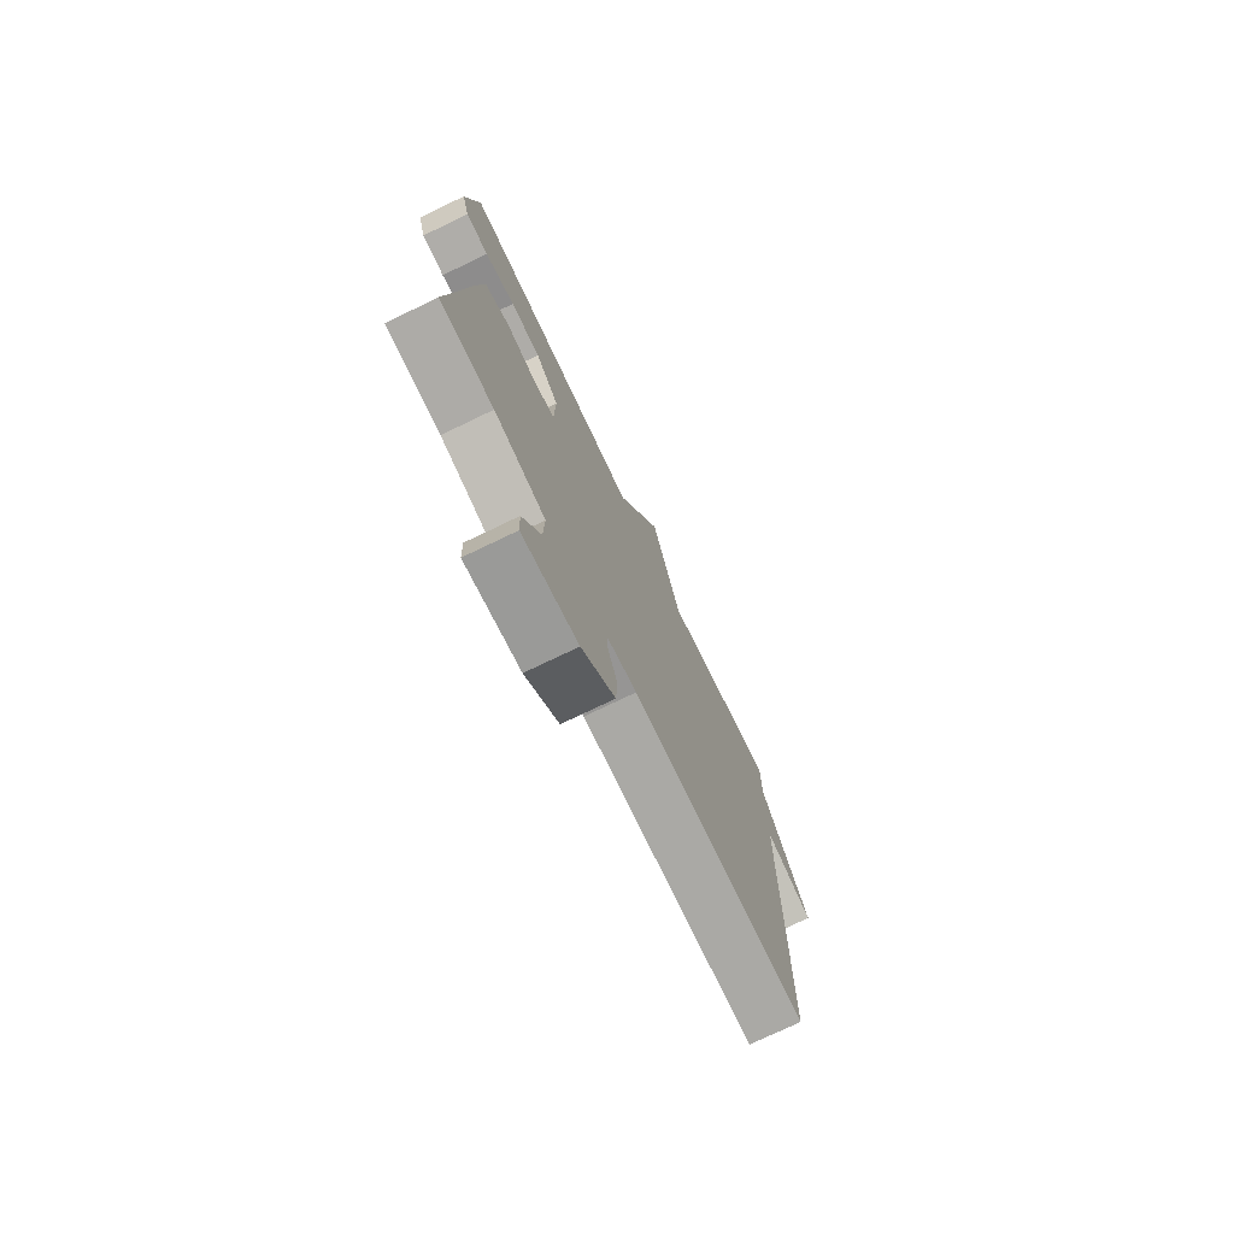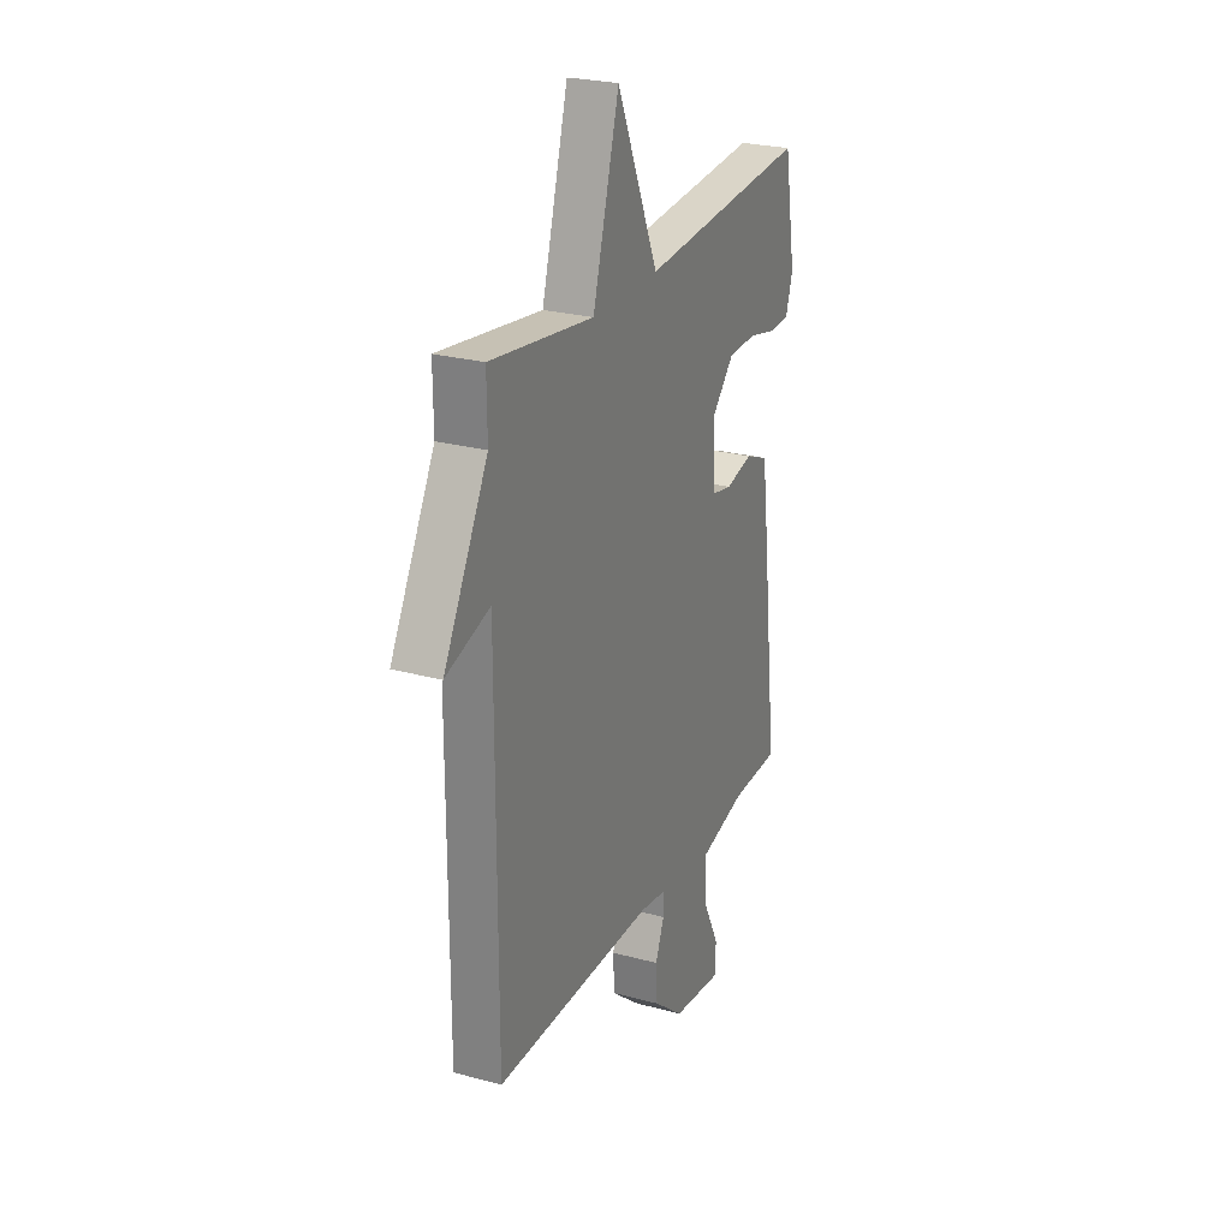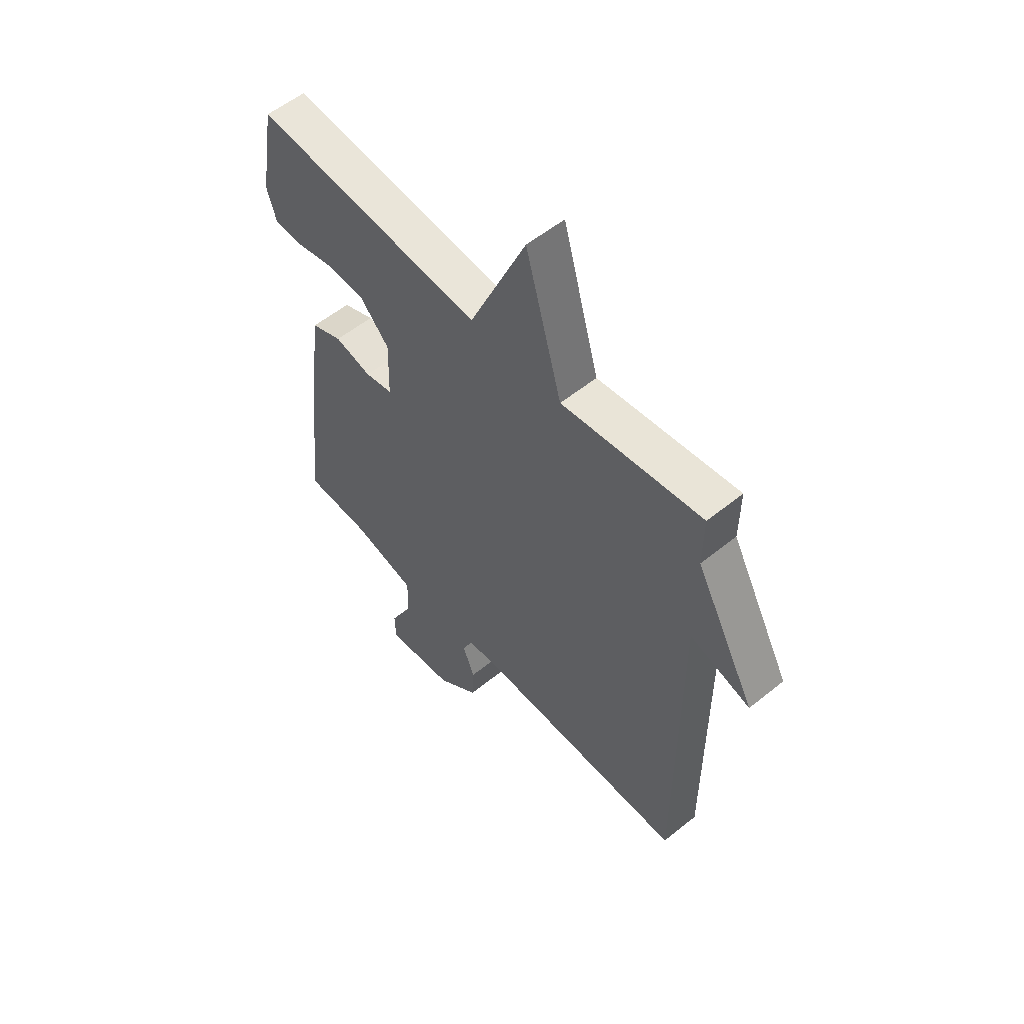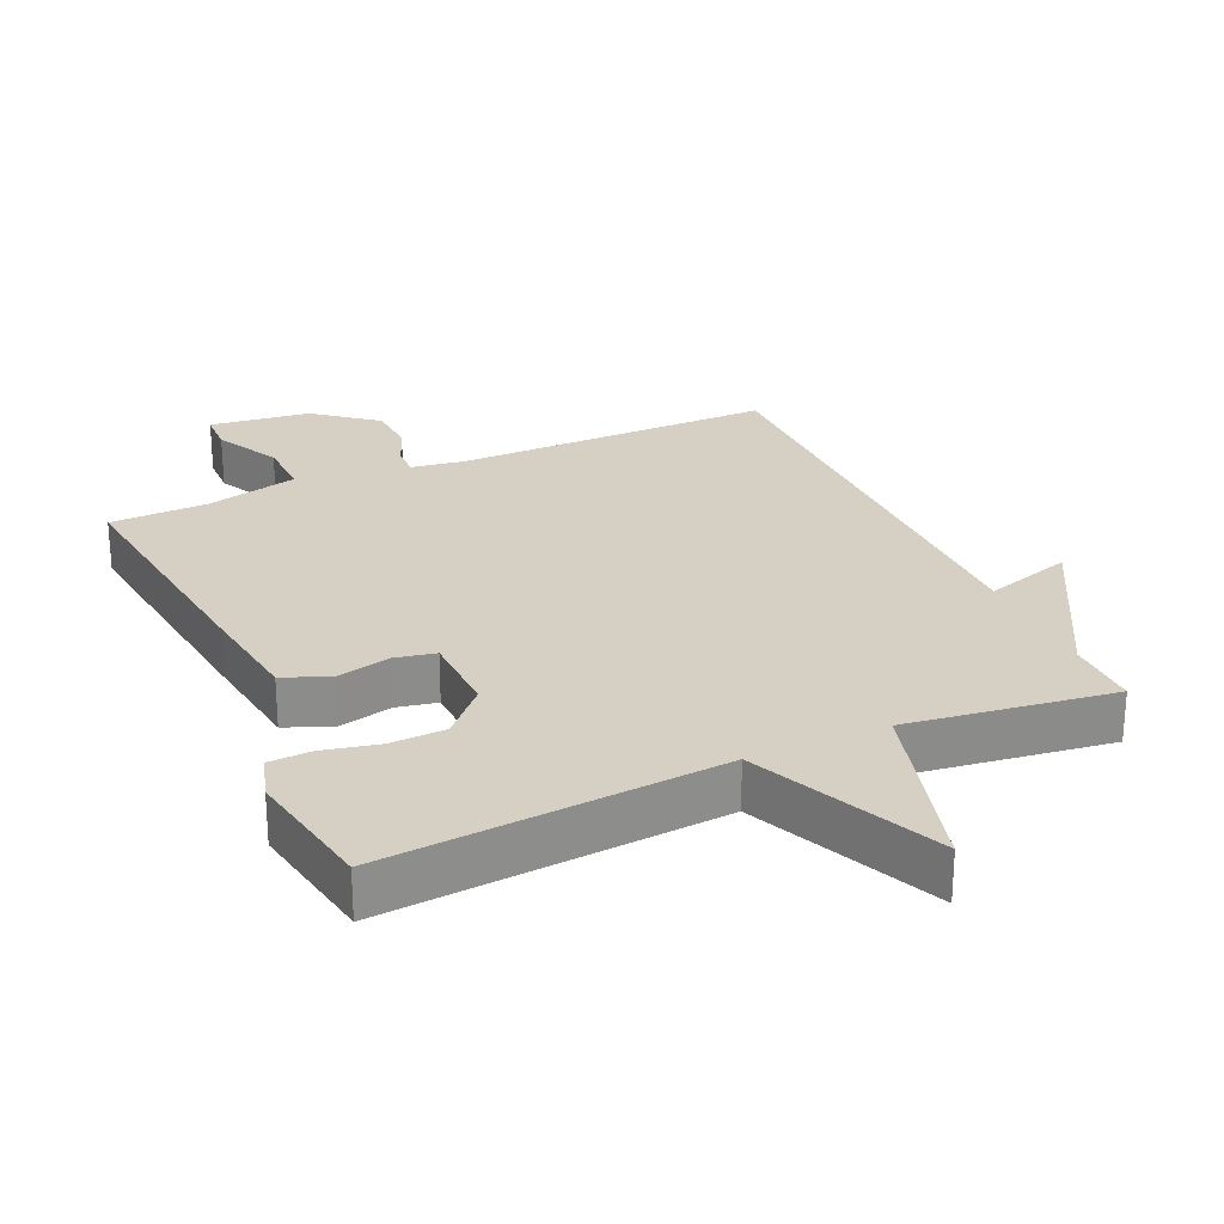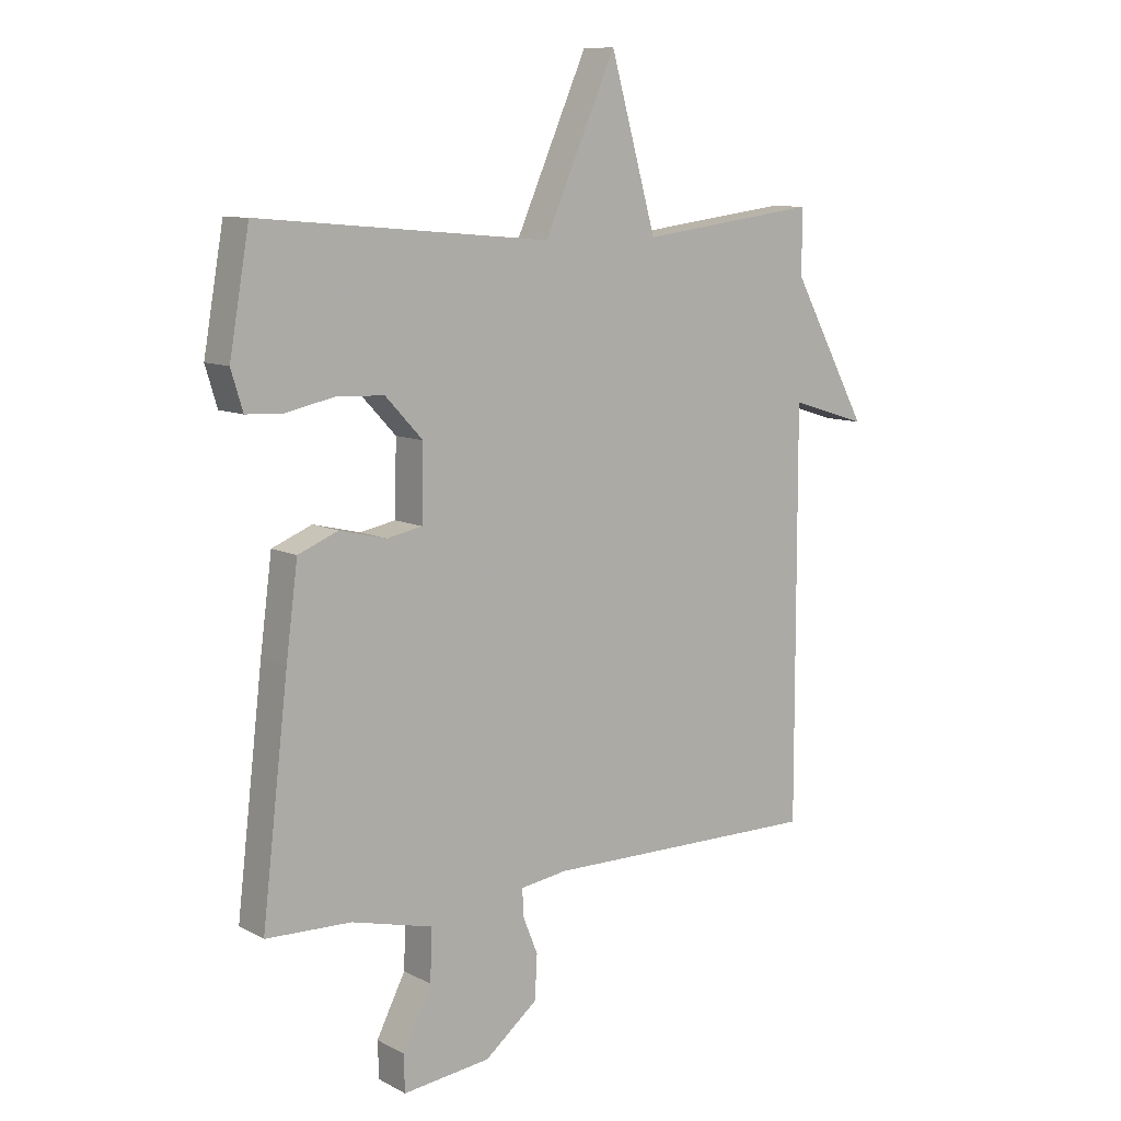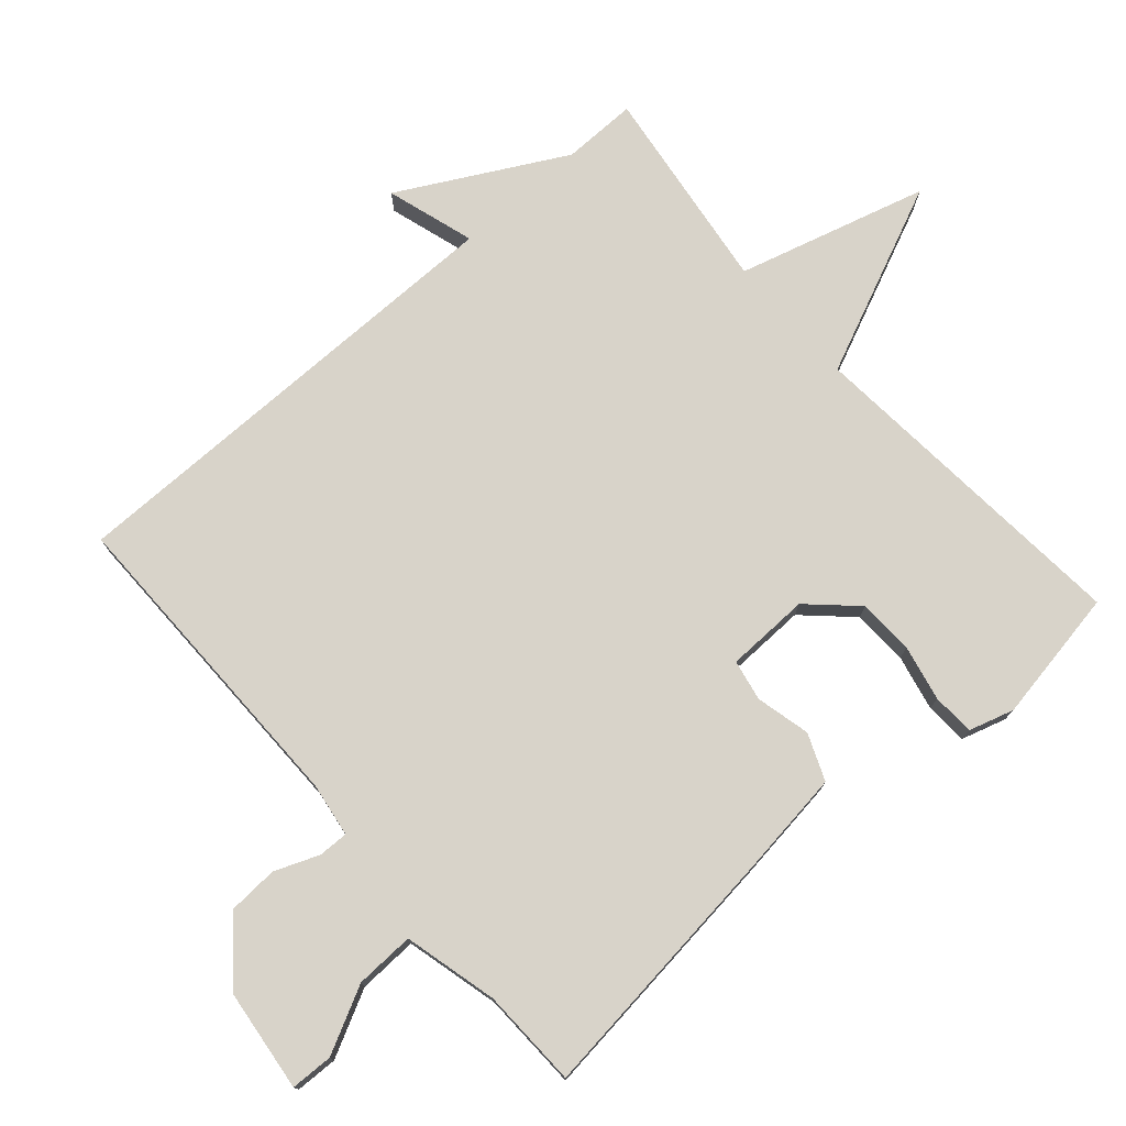
<metadata>
{"format":"obj","ext":"obj","renderer":"f3d","projection":"perspective","resolution":1024,"background":"white","views":[{"elev":-75.1,"azim":-64.3,"up":"+Z"},{"elev":25.2,"azim":113.6,"up":"+Z"},{"elev":56.0,"azim":49.7,"up":"+Z"},{"elev":26.1,"azim":-24.3,"up":"+Y"},{"elev":9.6,"azim":-37.2,"up":"+Z"},{"elev":76.0,"azim":-131.3,"up":"+Y"}]}
</metadata>
<code>
v -0.5 0.07 -0.5
v -0.455 0.07 -0.115
v -0.435 0.07 0.038
v -0.367 0.07 0.066
v -0.287 0.07 0.047
v -0.227 0.07 0.059
v -0.224 0.07 0.182
v -0.288 0.07 0.25
v -0.37 0.07 0.253
v -0.452 0.07 0.235
v -0.514 0.07 0.238
v -0.534 0.07 0.304
v -0.5 0.07 0.5
v -0.004 0.07 0.459
v 0.118 0.07 0.737
v 0.196 0.07 0.459
v 0.5 0.07 0.5
v 0.499 0.07 0.391
v 0.629 0.07 0.151
v 0.499 0.07 0.191
v 0.5 0.07 -0.5
v 0.028 0.07 -0.498
v -0.051 0.07 -0.51
v -0.05 0.07 -0.554
v -0.024 0.07 -0.619
v -0.028 0.07 -0.693
v -0.118 0.07 -0.766
v -0.267 0.07 -0.784
v -0.269 0.07 -0.722
v -0.22 0.07 -0.625
v -0.217 0.07 -0.538
v -0.355 0.07 -0.504
v -0.5 0 -0.5
v -0.455 0 -0.115
v -0.435 0 0.038
v -0.367 0 0.066
v -0.287 0 0.047
v -0.227 0 0.059
v -0.224 0 0.182
v -0.288 0 0.25
v -0.37 0 0.253
v -0.452 0 0.235
v -0.514 0 0.238
v -0.534 0 0.304
v -0.5 0 0.5
v -0.004 0 0.459
v 0.118 0 0.737
v 0.196 0 0.459
v 0.5 0 0.5
v 0.499 0 0.391
v 0.629 0 0.151
v 0.499 0 0.191
v 0.5 0 -0.5
v 0.028 0 -0.498
v -0.051 0 -0.51
v -0.05 0 -0.554
v -0.024 0 -0.619
v -0.028 0 -0.693
v -0.118 0 -0.766
v -0.267 0 -0.784
v -0.269 0 -0.722
v -0.22 0 -0.625
v -0.217 0 -0.538
v -0.355 0 -0.504
f 28 29 30
f 27 28 30
f 26 27 30
f 25 26 30
f 24 25 30
f 23 24 30 31
f 20 21 22
f 20 22 23
f 18 19 20
f 23 31 32
f 20 23 32
f 18 20 32
f 14 15 16
f 12 13 14
f 11 12 14
f 10 11 14
f 9 10 14
f 8 9 14 16
f 16 17 18
f 8 16 18
f 7 8 18
f 3 4 5
f 2 3 5
f 1 2 5
f 32 1 5
f 32 5 6
f 18 32 6
f 6 7 18
f 62 61 60
f 62 60 59
f 62 59 58
f 62 58 57
f 62 57 56
f 63 62 56 55
f 54 53 52
f 55 54 52
f 52 51 50
f 64 63 55
f 64 55 52
f 64 52 50
f 48 47 46
f 46 45 44
f 46 44 43
f 46 43 42
f 46 42 41
f 48 46 41 40
f 50 49 48
f 50 48 40
f 50 40 39
f 37 36 35
f 37 35 34
f 37 34 33
f 37 33 64
f 38 37 64
f 38 64 50
f 50 39 38
f 1 33 34 2
f 2 34 35 3
f 3 35 36 4
f 4 36 37 5
f 5 37 38 6
f 6 38 39 7
f 7 39 40 8
f 8 40 41 9
f 9 41 42 10
f 10 42 43 11
f 11 43 44 12
f 12 44 45 13
f 13 45 46 14
f 14 46 47 15
f 15 47 48 16
f 16 48 49 17
f 17 49 50 18
f 18 50 51 19
f 19 51 52 20
f 20 52 53 21
f 21 53 54 22
f 22 54 55 23
f 23 55 56 24
f 24 56 57 25
f 25 57 58 26
f 26 58 59 27
f 27 59 60 28
f 28 60 61 29
f 29 61 62 30
f 30 62 63 31
f 31 63 64 32
f 32 64 33 1

</code>
